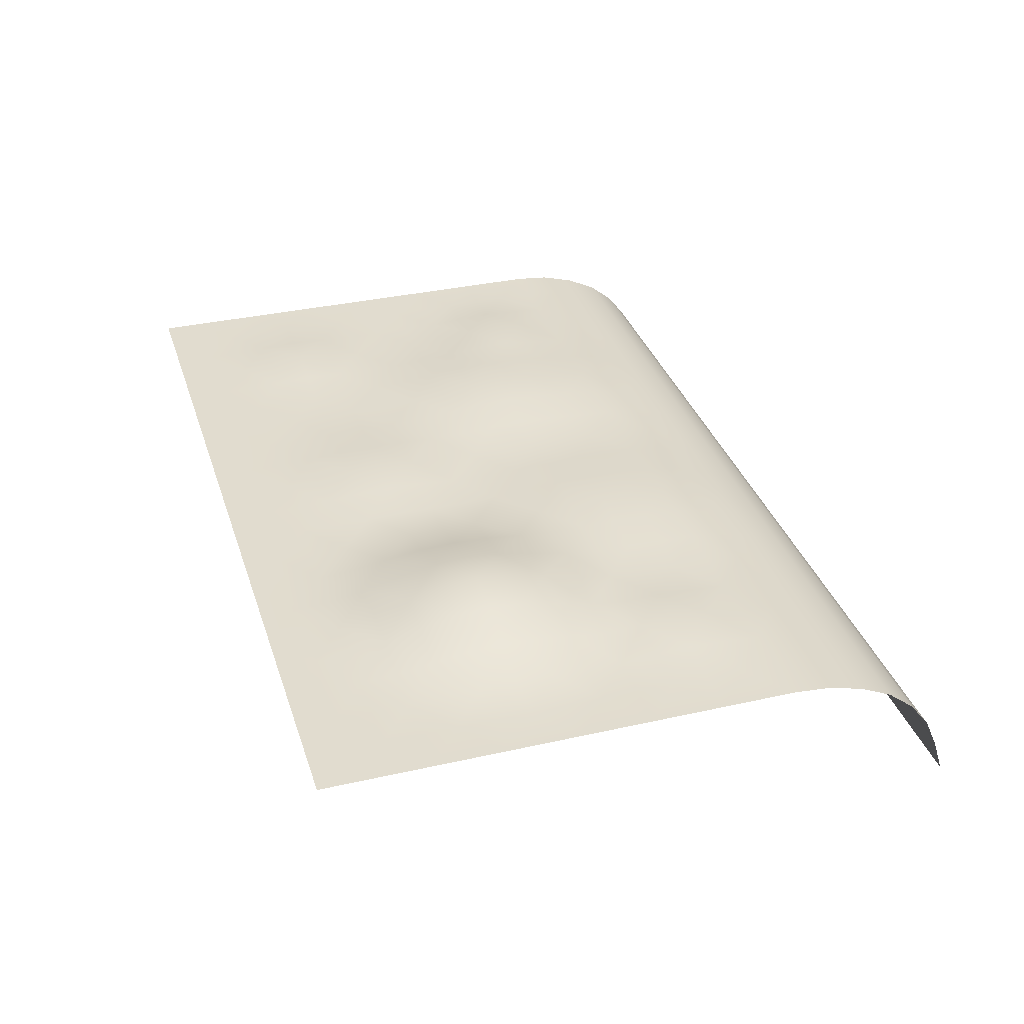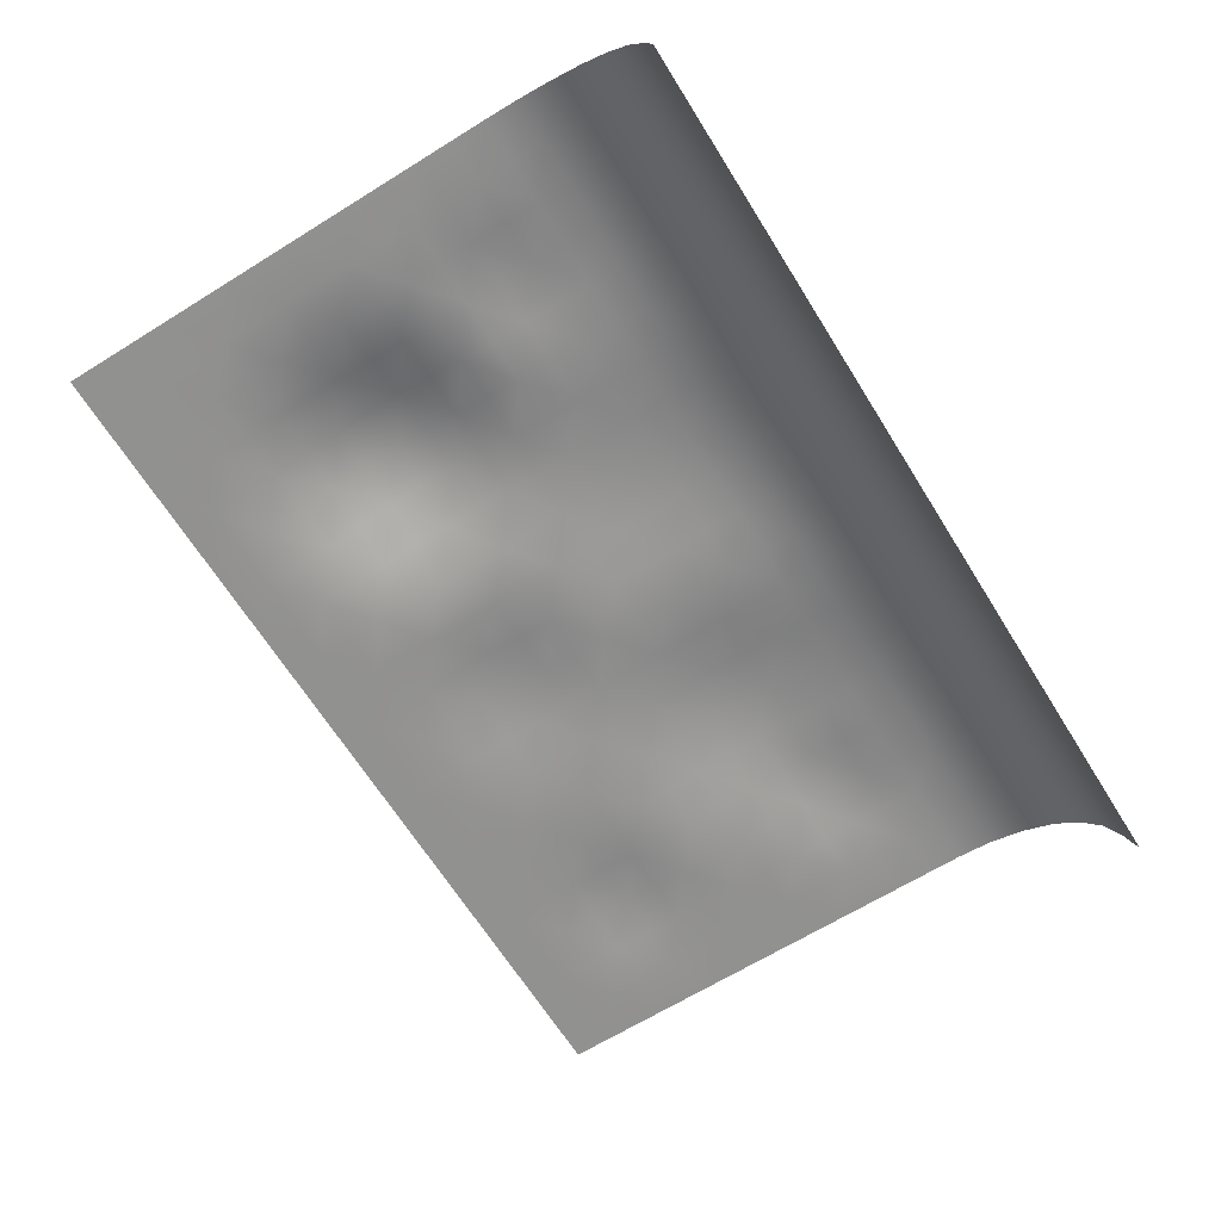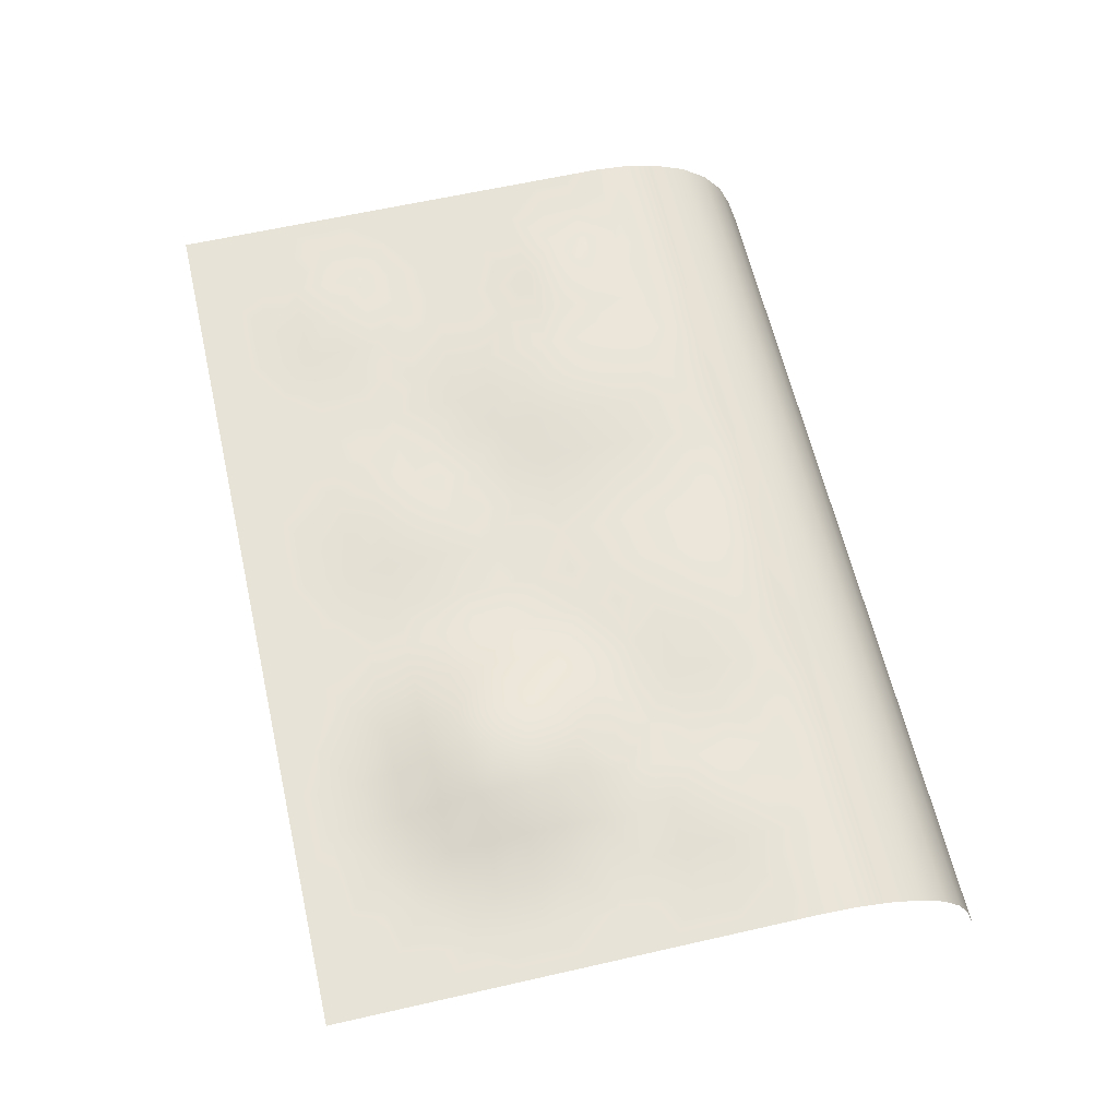
<metadata>
{"format":"obj","ext":"obj","renderer":"f3d","projection":"perspective","resolution":1024,"background":"white","views":[{"elev":34.3,"azim":-107.0,"up":"+Y"},{"elev":-65.9,"azim":-58.1,"up":"+Y"},{"elev":61.9,"azim":-103.0,"up":"+Y"}]}
</metadata>
<code>
g default
v -7.5 -2.356 4.712
v -6 -2.356 4.712
v -4.5 -2.356 4.712
v -3 -2.356 4.712
v -1.5 -2.356 4.712
v 0 -2.356 4.712
v 1.5 -2.356 4.712
v 3 -2.356 4.712
v 4.5 -2.356 4.712
v 6 -2.356 4.712
v 7.5 -2.356 4.712
v -7.5 -1.268 4.313
v -6 -1.27 4.311
v -4.5 -1.27 4.311
v -3 -1.27 4.311
v -1.5 -1.27 4.311
v 0 -1.27 4.311
v 1.5 -1.27 4.311
v 3 -1.27 4.311
v 4.5 -1.27 4.311
v 6 -1.27 4.311
v 7.5 -1.268 4.313
v -7.5 -0.4691 3.535
v -6 -0.4732 3.536
v -4.5 -0.4732 3.536
v -3 -0.4732 3.536
v -1.5 -0.4732 3.536
v 0 -0.4732 3.536
v 1.5 -0.4732 3.536
v 3 -0.4732 3.536
v 4.5 -0.4732 3.536
v 6 -0.4732 3.536
v 7.5 -0.4691 3.535
v -7.5 -0.05167 2.4
v -6 -0.05325 2.398
v -4.5 -0.05325 2.398
v -3 -0.04084 2.398
v -1.5 -0.007963 2.398
v 0 -0.04084 2.398
v 1.5 -0.05296 2.398
v 3 -0.03687 2.398
v 4.5 -0.05296 2.398
v 6 -0.05325 2.398
v 7.5 -0.05167 2.4
v -7.5 -0 1.2
v -6 0.03894 1.2
v -4.5 0.03894 1.2
v -3 0.0592 1.2
v -1.5 0.1305 1.2
v 0 0.0592 1.2
v 1.5 0.05897 1.2
v 3 0.1468 1.2
v 4.5 0.09577 1.2
v 6 0.0368 1.2
v 7.5 -0 1.2
v -7.5 0 0
v -6 0.03894 -0
v -4.5 0.06088 -0
v -3 0.08114 -0
v -1.5 0.1305 -0
v 0 0.0592 -0
v 1.5 0.1094 -0
v 3 0.2321 -0
v 4.5 0.1457 -0
v 6 0.0368 -0
v 7.5 0 0
v -7.5 0 -1.2
v -6 0.018 -1.2
v -4.5 0.2785 -1.2
v -3 0.2902 -1.2
v -1.5 0.06329 -1.2
v 0 0.0141 -1.2
v 1.5 0.06066 -1.2
v 3 0.1468 -1.2
v 4.5 0.05897 -1.2
v 6 0 -1.2
v 7.5 0 -1.2
v -7.5 0 -2.4
v -6 0.06241 -2.4
v -4.5 0.4552 -2.4
v -3 0.4552 -2.4
v -1.5 0.06241 -2.4
v 0 0.0783 -2.4
v 1.5 0.07859 -2.4
v 3 0.01631 -2.4
v 4.5 0.000289 -2.4
v 6 0 -2.4
v 7.5 0 -2.4
v -7.5 0 -3.6
v -6 0.018 -3.6
v -4.5 0.2785 -3.6
v -3 0.2785 -3.6
v -1.5 0.018 -3.6
v 0 0.0783 -3.6
v 1.5 0.0783 -3.6
v 3 0 -3.6
v 4.5 0.05144 -3.6
v 6 0.05144 -3.6
v 7.5 0 -3.6
v -7.5 0 -4.8
v -6 0 -4.8
v -4.5 0.02194 -4.8
v -3 0.02194 -4.8
v -1.5 0 -4.8
v 0 0.001689 -4.8
v 1.5 0.001689 -4.8
v 3 0 -4.8
v 4.5 0 -4.8
v 6 0 -4.8
v 7.5 0 -4.8
v -7.5 0 -6
v -6 0 -6
v -4.5 0 -6
v -3 0 -6
v -1.5 0 -6
v 0 0 -6
v 1.5 0 -6
v 3 0 -6
v 4.5 0 -6
v 6 0 -6
v 7.5 0 -6
v -6.75 -2.356 4.712
v -7.5 -1.793 4.538
v -5.25 -2.356 4.712
v -6 -1.793 4.538
v -3.75 -2.356 4.712
v -4.5 -1.793 4.538
v -2.25 -2.356 4.712
v -3 -1.793 4.538
v -0.75 -2.356 4.712
v -1.5 -1.793 4.538
v 0.75 -2.356 4.712
v 0 -1.793 4.538
v 2.25 -2.356 4.712
v 1.5 -1.793 4.538
v 3.75 -2.356 4.712
v 3 -1.793 4.538
v 5.25 -2.356 4.712
v 4.5 -1.793 4.538
v 6.75 -2.356 4.712
v 6 -1.793 4.538
v 7.5 -1.793 4.538
v -6.75 -1.27 4.311
v -7.5 -0.8279 3.976
v -5.25 -1.27 4.311
v -6 -0.8279 3.976
v -3.75 -1.27 4.311
v -4.5 -0.8279 3.976
v -2.25 -1.27 4.311
v -3 -0.8279 3.976
v -0.75 -1.27 4.311
v -1.5 -0.8279 3.976
v 0.75 -1.27 4.311
v 0 -0.8279 3.976
v 2.25 -1.27 4.311
v 1.5 -0.8279 3.976
v 3.75 -1.27 4.311
v 3 -0.8279 3.976
v 5.25 -1.27 4.311
v 4.5 -0.8279 3.976
v 6.75 -1.27 4.311
v 6 -0.8279 3.976
v 7.5 -0.8279 3.976
v -6.75 -0.4732 3.536
v -7.5 -0.213 2.993
v -5.25 -0.4732 3.536
v -6 -0.213 2.993
v -3.75 -0.4732 3.536
v -4.5 -0.213 2.993
v -2.25 -0.4732 3.536
v -3 -0.213 2.993
v -0.75 -0.4732 3.536
v -1.5 -0.2031 2.993
v 0.75 -0.4732 3.536
v 0 -0.213 2.993
v 2.25 -0.4732 3.536
v 1.5 -0.213 2.993
v 3.75 -0.4732 3.536
v 3 -0.213 2.993
v 5.25 -0.4732 3.536
v 4.5 -0.213 2.993
v 6.75 -0.4732 3.536
v 6 -0.213 2.993
v 7.5 -0.213 2.993
v -6.75 -0.05325 2.398
v -7.5 -0 1.8
v -5.25 -0.05325 2.398
v -6 -0 1.8
v -3.75 -0.05325 2.398
v -4.5 -0 1.8
v -2.25 -0.01854 2.398
v -3 0.03663 1.8
v -0.75 -0.01854 2.398
v -1.5 0.09177 1.8
v 0.75 -0.05325 2.398
v 0 0.03663 1.8
v 2.25 -0.04347 2.398
v 1.5 0.02016 1.8
v 3.75 -0.04347 2.398
v 3 0.07269 1.8
v 5.25 -0.05325 2.398
v 4.5 0.02016 1.8
v 6.75 -0.05325 2.398
v 6 -0 1.8
v 7.5 -0 1.8
v -6.75 -0 1.2
v -7.5 -0 0.6
v -5.25 0.09892 1.2
v -6 0.07329 0.6
v -3.75 0.01303 1.2
v -4.5 0.07329 0.6
v -2.25 0.1092 1.2
v -3 0.06826 0.6
v -0.75 0.1092 1.2
v -1.5 0.1454 0.6
v 0.75 0.02104 1.2
v 0 0.06826 0.6
v 2.25 0.1201 1.2
v 1.5 0.09496 0.6
v 3.75 0.1201 1.2
v 3 0.2083 0.6
v 5.25 0.1131 1.2
v 4.5 0.1697 0.6
v 6.75 -0 1.2
v 6 0.0754 0.6
v 7.5 -0 0.6
v -6.75 0 -0
v -7.5 0 -0.6
v -5.25 0.09892 -0
v -6 0 -0.6
v -3.75 0.05014 -0
v -4.5 0.1287 -0.6
v -2.25 0.1092 -0
v -3 0.1651 -0.6
v -0.75 0.1092 -0
v -1.5 0.09177 -0.6
v 0.75 0.04027 -0
v 0 0.03663 -0.6
v 2.25 0.1957 -0
v 1.5 0.09496 -0.6
v 3.75 0.1957 -0
v 3 0.2083 -0.6
v 5.25 0.1323 -0
v 4.5 0.09496 -0.6
v 6.75 0 -0
v 6 0 -0.6
v 7.5 0 -0.6
v -6.75 0 -1.2
v -7.5 0 -1.8
v -5.25 0.1361 -1.2
v -6 0.04841 -1.8
v -3.75 0.3409 -1.2
v -4.5 0.4057 -1.8
v -2.25 0.1704 -1.2
v -3 0.4057 -1.8
v -0.75 0.03465 -1.2
v -1.5 0.05838 -1.8
v 0.75 0.01478 -1.2
v 0 0.03311 -1.8
v 2.25 0.1201 -1.2
v 1.5 0.05328 -1.8
v 3.75 0.1201 -1.2
v 3 0.07269 -1.8
v 5.25 0.008011 -1.2
v 4.5 0.02016 -1.8
v 6.75 0 -1.2
v 6 0 -1.8
v 7.5 0 -1.8
v -6.75 0 -2.4
v -7.5 0 -3
v -5.25 0.2536 -2.4
v -6 0.04841 -3
v -3.75 0.5402 -2.4
v -4.5 0.4057 -3
v -2.25 0.2536 -2.4
v -3 0.4057 -3
v -0.75 0.01727 -2.4
v -1.5 0.04841 -3
v 0.75 0.1122 -2.4
v 0 0.0991 -3
v 2.25 0.02705 -2.4
v 1.5 0.0991 -3
v 3.75 0.009777 -2.4
v 3 0 -3
v 5.25 0.004945 -2.4
v 4.5 0.02517 -3
v 6.75 0 -2.4
v 6 0.02517 -3
v 7.5 0 -3
v -6.75 0 -3.6
v -7.5 0 -4.2
v -5.25 0.1361 -3.6
v -6 0 -4.2
v -3.75 0.3409 -3.6
v -4.5 0.1287 -4.2
v -2.25 0.1361 -3.6
v -3 0.1287 -4.2
v -0.75 0.01727 -3.6
v -1.5 0 -4.2
v 0.75 0.1122 -3.6
v 0 0.03311 -4.2
v 2.25 0.01727 -3.6
v 1.5 0.03311 -4.2
v 3.75 0 -3.6
v 3 0 -4.2
v 5.25 0.119 -3.6
v 4.5 0.02517 -4.2
v 6.75 0 -3.6
v 6 0.02517 -4.2
v 7.5 0 -4.2
v -6.75 0 -4.8
v -7.5 0 -5.4
v -5.25 0 -4.8
v -6 0 -5.4
v -3.75 0.03711 -4.8
v -4.5 0 -5.4
v -2.25 0 -4.8
v -3 0 -5.4
v -0.75 0 -4.8
v -1.5 0 -5.4
v 0.75 0.00677 -4.8
v 0 0 -5.4
v 2.25 0 -4.8
v 1.5 0 -5.4
v 3.75 0 -4.8
v 3 0 -5.4
v 5.25 0.004945 -4.8
v 4.5 0 -5.4
v 6.75 0 -4.8
v 6 0 -5.4
v 7.5 0 -5.4
v -6.75 0 -6
v -5.25 0 -6
v -3.75 0 -6
v -2.25 0 -6
v -0.75 0 -6
v 0.75 0 -6
v 2.25 0 -6
v 3.75 0 -6
v 5.25 0 -6
v 6.75 0 -6
v -6.75 -1.793 4.538
v -5.25 -1.793 4.538
v -3.75 -1.793 4.538
v -2.25 -1.793 4.538
v -0.75 -1.793 4.538
v 0.75 -1.793 4.538
v 2.25 -1.793 4.538
v 3.75 -1.793 4.538
v 5.25 -1.793 4.538
v 6.75 -1.793 4.538
v -6.75 -0.8279 3.976
v -5.25 -0.8279 3.976
v -3.75 -0.8279 3.976
v -2.25 -0.8279 3.976
v -0.75 -0.8279 3.976
v 0.75 -0.8279 3.976
v 2.25 -0.8279 3.976
v 3.75 -0.8279 3.976
v 5.25 -0.8279 3.976
v 6.75 -0.8279 3.976
v -6.75 -0.213 2.993
v -5.25 -0.213 2.993
v -3.75 -0.213 2.993
v -2.25 -0.2072 2.993
v -0.75 -0.2072 2.993
v 0.75 -0.213 2.993
v 2.25 -0.213 2.993
v 3.75 -0.213 2.993
v 5.25 -0.213 2.993
v 6.75 -0.213 2.993
v -6.75 -0 1.8
v -5.25 0.01028 1.8
v -3.75 0.004847 1.8
v -2.25 0.07497 1.8
v -0.75 0.07497 1.8
v 0.75 0.004847 1.8
v 2.25 0.05581 1.8
v 3.75 0.05581 1.8
v 5.25 0.007238 1.8
v 6.75 -0 1.8
v -6.75 -0 0.6
v -5.25 0.1576 0.6
v -3.75 0.0168 0.6
v -2.25 0.1225 0.6
v -0.75 0.1225 0.6
v 0.75 0.03799 0.6
v 2.25 0.1745 0.6
v 3.75 0.1745 0.6
v 5.25 0.1958 0.6
v 6.75 -0 0.6
v -6.75 0 -0.6
v -5.25 0.05629 -0.6
v -3.75 0.1727 -0.6
v -2.25 0.1209 -0.6
v -0.75 0.07497 -0.6
v 0.75 0.02604 -0.6
v 2.25 0.1745 -0.6
v 3.75 0.1745 -0.6
v 5.25 0.02845 -0.6
v 6.75 0 -0.6
v -6.75 0 -1.8
v -5.25 0.2199 -1.8
v -3.75 0.4847 -1.8
v -2.25 0.2255 -1.8
v -0.75 0.008321 -1.8
v 0.75 0.05365 -1.8
v 2.25 0.05823 -1.8
v 3.75 0.05581 -1.8
v 5.25 0 -1.8
v 6.75 0 -1.8
v -6.75 0 -3
v -5.25 0.2199 -3
v -3.75 0.4847 -3
v -2.25 0.2199 -3
v -0.75 0.02592 -3
v 0.75 0.1383 -3
v 2.25 0.02592 -3
v 3.75 0 -3
v 5.25 0.07165 -3
v 6.75 0 -3
v -6.75 0 -4.2
v -5.25 0.04601 -4.2
v -3.75 0.168 -4.2
v -2.25 0.04601 -4.2
v -0.75 0.002415 -4.2
v 0.75 0.05365 -4.2
v 2.25 0.002415 -4.2
v 3.75 0 -4.2
v 5.25 0.07165 -4.2
v 6.75 0 -4.2
v -6.75 0 -5.4
v -5.25 0 -5.4
v -3.75 0 -5.4
v -2.25 0 -5.4
v -0.75 0 -5.4
v 0.75 0 -5.4
v 2.25 0 -5.4
v 3.75 0 -5.4
v 5.25 0 -5.4
v 6.75 0 -5.4
g pPlane1
f 122 2 125 342
f 125 13 143 342
f 143 12 123 342
f 123 1 122 342
f 124 3 127 343
f 127 14 145 343
f 145 13 125 343
f 125 2 124 343
f 126 4 129 344
f 129 15 147 344
f 147 14 127 344
f 127 3 126 344
f 128 5 131 345
f 131 16 149 345
f 149 15 129 345
f 129 4 128 345
f 130 6 133 346
f 133 17 151 346
f 151 16 131 346
f 131 5 130 346
f 132 7 135 347
f 135 18 153 347
f 153 17 133 347
f 133 6 132 347
f 134 8 137 348
f 137 19 155 348
f 155 18 135 348
f 135 7 134 348
f 136 9 139 349
f 139 20 157 349
f 157 19 137 349
f 137 8 136 349
f 138 10 141 350
f 141 21 159 350
f 159 20 139 350
f 139 9 138 350
f 140 11 142 351
f 142 22 161 351
f 161 21 141 351
f 141 10 140 351
f 143 13 146 352
f 146 24 164 352
f 164 23 144 352
f 144 12 143 352
f 145 14 148 353
f 148 25 166 353
f 166 24 146 353
f 146 13 145 353
f 147 15 150 354
f 150 26 168 354
f 168 25 148 354
f 148 14 147 354
f 149 16 152 355
f 152 27 170 355
f 170 26 150 355
f 150 15 149 355
f 151 17 154 356
f 154 28 172 356
f 172 27 152 356
f 152 16 151 356
f 153 18 156 357
f 156 29 174 357
f 174 28 154 357
f 154 17 153 357
f 155 19 158 358
f 158 30 176 358
f 176 29 156 358
f 156 18 155 358
f 157 20 160 359
f 160 31 178 359
f 178 30 158 359
f 158 19 157 359
f 159 21 162 360
f 162 32 180 360
f 180 31 160 360
f 160 20 159 360
f 161 22 163 361
f 163 33 182 361
f 182 32 162 361
f 162 21 161 361
f 164 24 167 362
f 167 35 185 362
f 185 34 165 362
f 165 23 164 362
f 166 25 169 363
f 169 36 187 363
f 187 35 167 363
f 167 24 166 363
f 168 26 171 364
f 171 37 189 364
f 189 36 169 364
f 169 25 168 364
f 170 27 173 365
f 173 38 191 365
f 191 37 171 365
f 171 26 170 365
f 172 28 175 366
f 175 39 193 366
f 193 38 173 366
f 173 27 172 366
f 174 29 177 367
f 177 40 195 367
f 195 39 175 367
f 175 28 174 367
f 176 30 179 368
f 179 41 197 368
f 197 40 177 368
f 177 29 176 368
f 178 31 181 369
f 181 42 199 369
f 199 41 179 369
f 179 30 178 369
f 180 32 183 370
f 183 43 201 370
f 201 42 181 370
f 181 31 180 370
f 182 33 184 371
f 184 44 203 371
f 203 43 183 371
f 183 32 182 371
f 185 35 188 372
f 188 46 206 372
f 206 45 186 372
f 186 34 185 372
f 187 36 190 373
f 190 47 208 373
f 208 46 188 373
f 188 35 187 373
f 189 37 192 374
f 192 48 210 374
f 210 47 190 374
f 190 36 189 374
f 191 38 194 375
f 194 49 212 375
f 212 48 192 375
f 192 37 191 375
f 193 39 196 376
f 196 50 214 376
f 214 49 194 376
f 194 38 193 376
f 195 40 198 377
f 198 51 216 377
f 216 50 196 377
f 196 39 195 377
f 197 41 200 378
f 200 52 218 378
f 218 51 198 378
f 198 40 197 378
f 199 42 202 379
f 202 53 220 379
f 220 52 200 379
f 200 41 199 379
f 201 43 204 380
f 204 54 222 380
f 222 53 202 380
f 202 42 201 380
f 203 44 205 381
f 205 55 224 381
f 224 54 204 381
f 204 43 203 381
f 206 46 209 382
f 209 57 227 382
f 227 56 207 382
f 207 45 206 382
f 208 47 211 383
f 211 58 229 383
f 229 57 209 383
f 209 46 208 383
f 210 48 213 384
f 213 59 231 384
f 231 58 211 384
f 211 47 210 384
f 212 49 215 385
f 215 60 233 385
f 233 59 213 385
f 213 48 212 385
f 214 50 217 386
f 217 61 235 386
f 235 60 215 386
f 215 49 214 386
f 216 51 219 387
f 219 62 237 387
f 237 61 217 387
f 217 50 216 387
f 218 52 221 388
f 221 63 239 388
f 239 62 219 388
f 219 51 218 388
f 220 53 223 389
f 223 64 241 389
f 241 63 221 389
f 221 52 220 389
f 222 54 225 390
f 225 65 243 390
f 243 64 223 390
f 223 53 222 390
f 224 55 226 391
f 226 66 245 391
f 245 65 225 391
f 225 54 224 391
f 227 57 230 392
f 230 68 248 392
f 248 67 228 392
f 228 56 227 392
f 229 58 232 393
f 232 69 250 393
f 250 68 230 393
f 230 57 229 393
f 231 59 234 394
f 234 70 252 394
f 252 69 232 394
f 232 58 231 394
f 233 60 236 395
f 236 71 254 395
f 254 70 234 395
f 234 59 233 395
f 235 61 238 396
f 238 72 256 396
f 256 71 236 396
f 236 60 235 396
f 237 62 240 397
f 240 73 258 397
f 258 72 238 397
f 238 61 237 397
f 239 63 242 398
f 242 74 260 398
f 260 73 240 398
f 240 62 239 398
f 241 64 244 399
f 244 75 262 399
f 262 74 242 399
f 242 63 241 399
f 243 65 246 400
f 246 76 264 400
f 264 75 244 400
f 244 64 243 400
f 245 66 247 401
f 247 77 266 401
f 266 76 246 401
f 246 65 245 401
f 248 68 251 402
f 251 79 269 402
f 269 78 249 402
f 249 67 248 402
f 250 69 253 403
f 253 80 271 403
f 271 79 251 403
f 251 68 250 403
f 252 70 255 404
f 255 81 273 404
f 273 80 253 404
f 253 69 252 404
f 254 71 257 405
f 257 82 275 405
f 275 81 255 405
f 255 70 254 405
f 256 72 259 406
f 259 83 277 406
f 277 82 257 406
f 257 71 256 406
f 258 73 261 407
f 261 84 279 407
f 279 83 259 407
f 259 72 258 407
f 260 74 263 408
f 263 85 281 408
f 281 84 261 408
f 261 73 260 408
f 262 75 265 409
f 265 86 283 409
f 283 85 263 409
f 263 74 262 409
f 264 76 267 410
f 267 87 285 410
f 285 86 265 410
f 265 75 264 410
f 266 77 268 411
f 268 88 287 411
f 287 87 267 411
f 267 76 266 411
f 269 79 272 412
f 272 90 290 412
f 290 89 270 412
f 270 78 269 412
f 271 80 274 413
f 274 91 292 413
f 292 90 272 413
f 272 79 271 413
f 273 81 276 414
f 276 92 294 414
f 294 91 274 414
f 274 80 273 414
f 275 82 278 415
f 278 93 296 415
f 296 92 276 415
f 276 81 275 415
f 277 83 280 416
f 280 94 298 416
f 298 93 278 416
f 278 82 277 416
f 279 84 282 417
f 282 95 300 417
f 300 94 280 417
f 280 83 279 417
f 281 85 284 418
f 284 96 302 418
f 302 95 282 418
f 282 84 281 418
f 283 86 286 419
f 286 97 304 419
f 304 96 284 419
f 284 85 283 419
f 285 87 288 420
f 288 98 306 420
f 306 97 286 420
f 286 86 285 420
f 287 88 289 421
f 289 99 308 421
f 308 98 288 421
f 288 87 287 421
f 290 90 293 422
f 293 101 311 422
f 311 100 291 422
f 291 89 290 422
f 292 91 295 423
f 295 102 313 423
f 313 101 293 423
f 293 90 292 423
f 294 92 297 424
f 297 103 315 424
f 315 102 295 424
f 295 91 294 424
f 296 93 299 425
f 299 104 317 425
f 317 103 297 425
f 297 92 296 425
f 298 94 301 426
f 301 105 319 426
f 319 104 299 426
f 299 93 298 426
f 300 95 303 427
f 303 106 321 427
f 321 105 301 427
f 301 94 300 427
f 302 96 305 428
f 305 107 323 428
f 323 106 303 428
f 303 95 302 428
f 304 97 307 429
f 307 108 325 429
f 325 107 305 429
f 305 96 304 429
f 306 98 309 430
f 309 109 327 430
f 327 108 307 430
f 307 97 306 430
f 308 99 310 431
f 310 110 329 431
f 329 109 309 431
f 309 98 308 431
f 311 101 314 432
f 314 112 332 432
f 332 111 312 432
f 312 100 311 432
f 313 102 316 433
f 316 113 333 433
f 333 112 314 433
f 314 101 313 433
f 315 103 318 434
f 318 114 334 434
f 334 113 316 434
f 316 102 315 434
f 317 104 320 435
f 320 115 335 435
f 335 114 318 435
f 318 103 317 435
f 319 105 322 436
f 322 116 336 436
f 336 115 320 436
f 320 104 319 436
f 321 106 324 437
f 324 117 337 437
f 337 116 322 437
f 322 105 321 437
f 323 107 326 438
f 326 118 338 438
f 338 117 324 438
f 324 106 323 438
f 325 108 328 439
f 328 119 339 439
f 339 118 326 439
f 326 107 325 439
f 327 109 330 440
f 330 120 340 440
f 340 119 328 440
f 328 108 327 440
f 329 110 331 441
f 331 121 341 441
f 341 120 330 441
f 330 109 329 441

</code>
